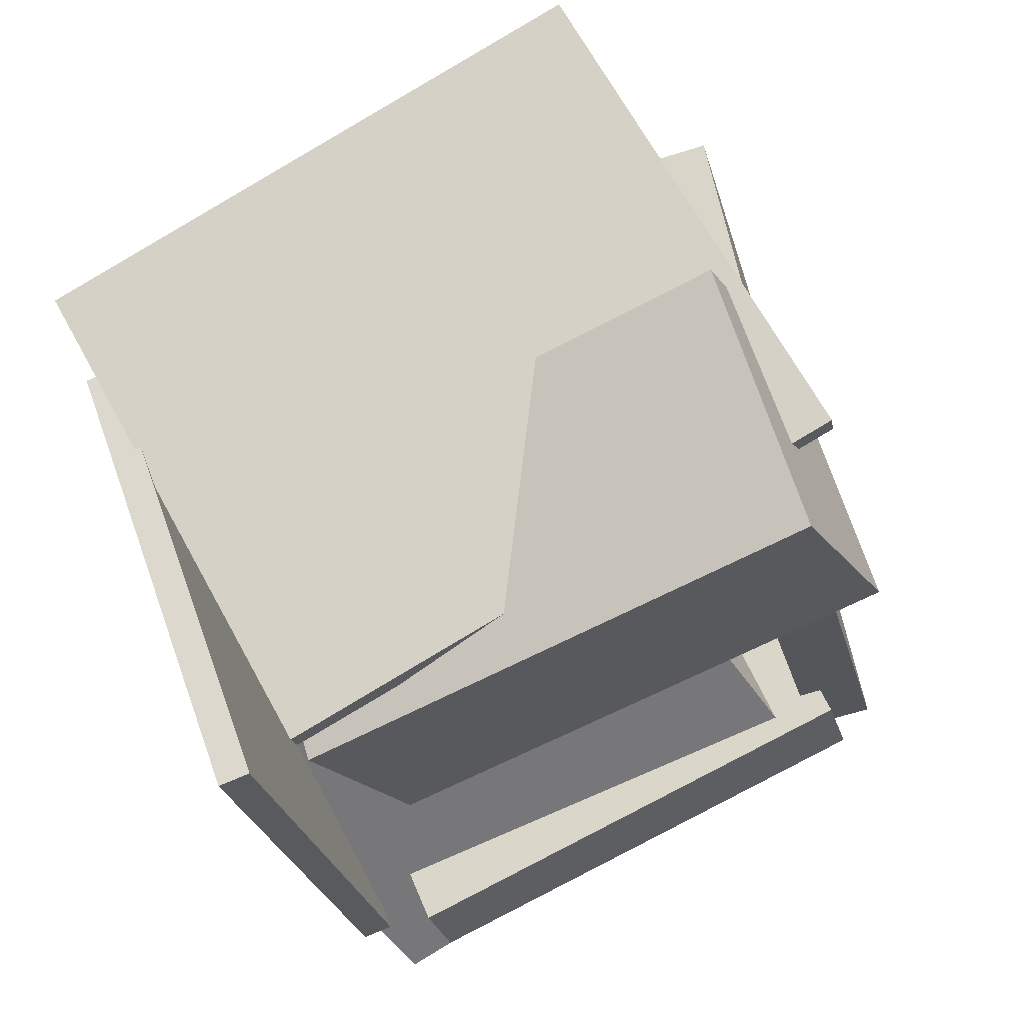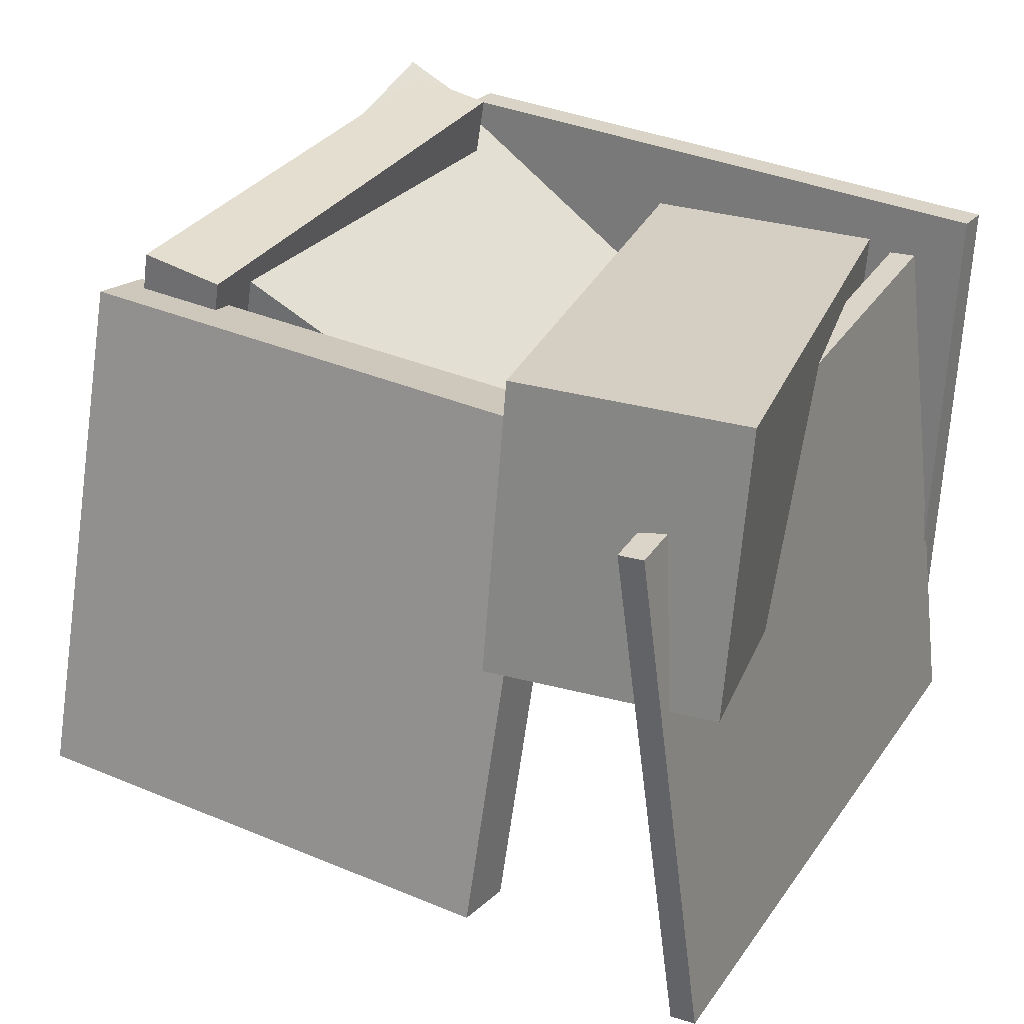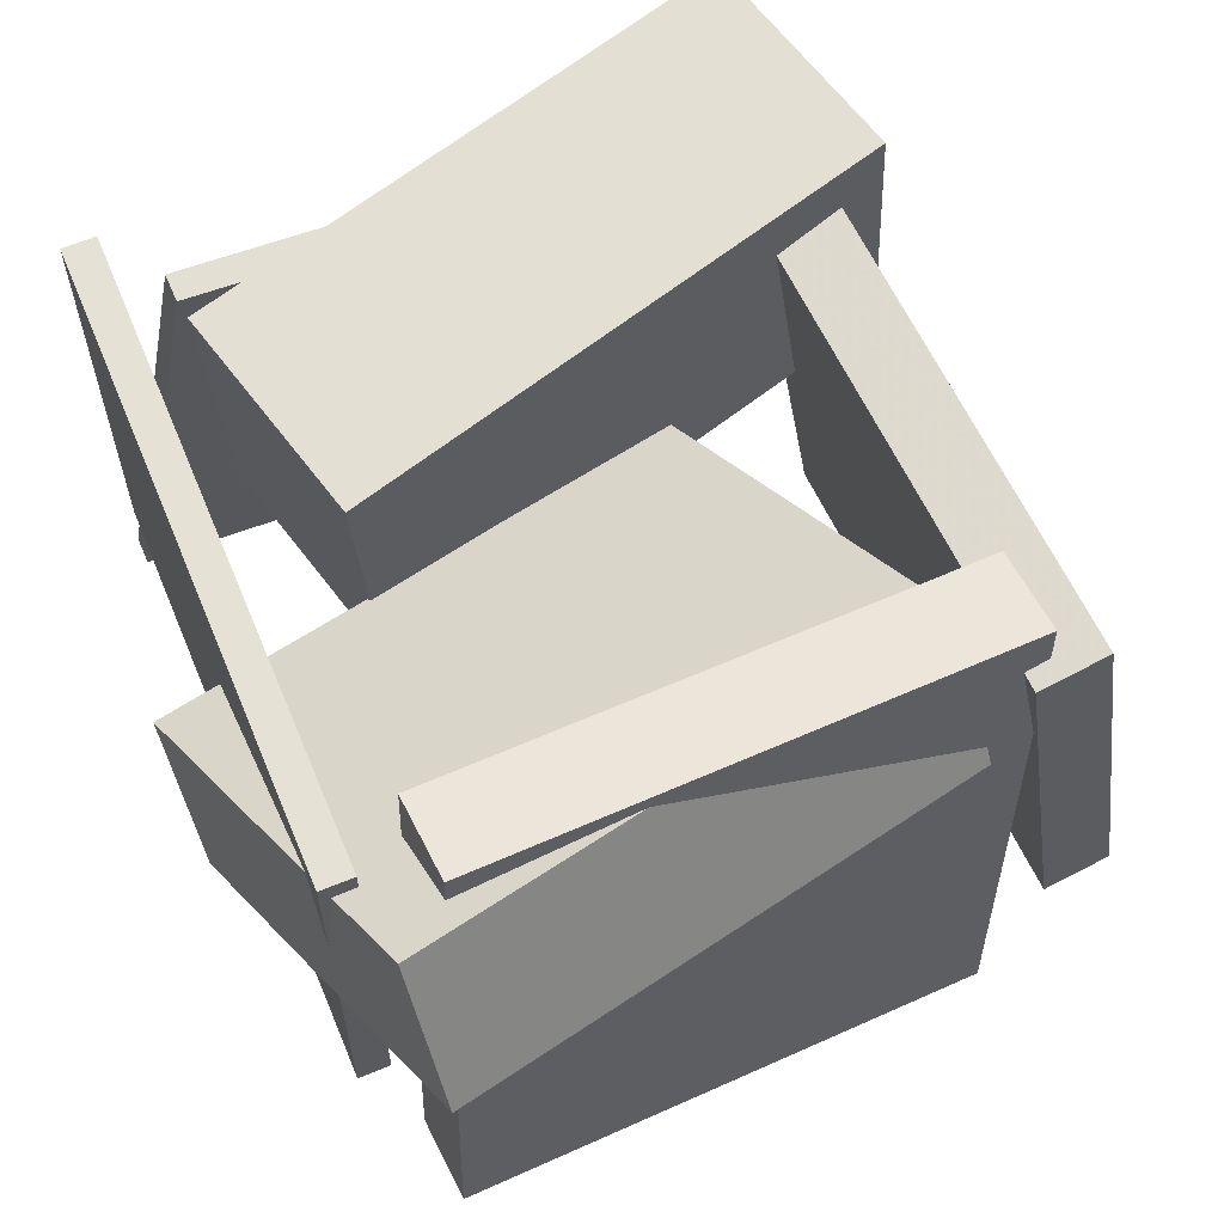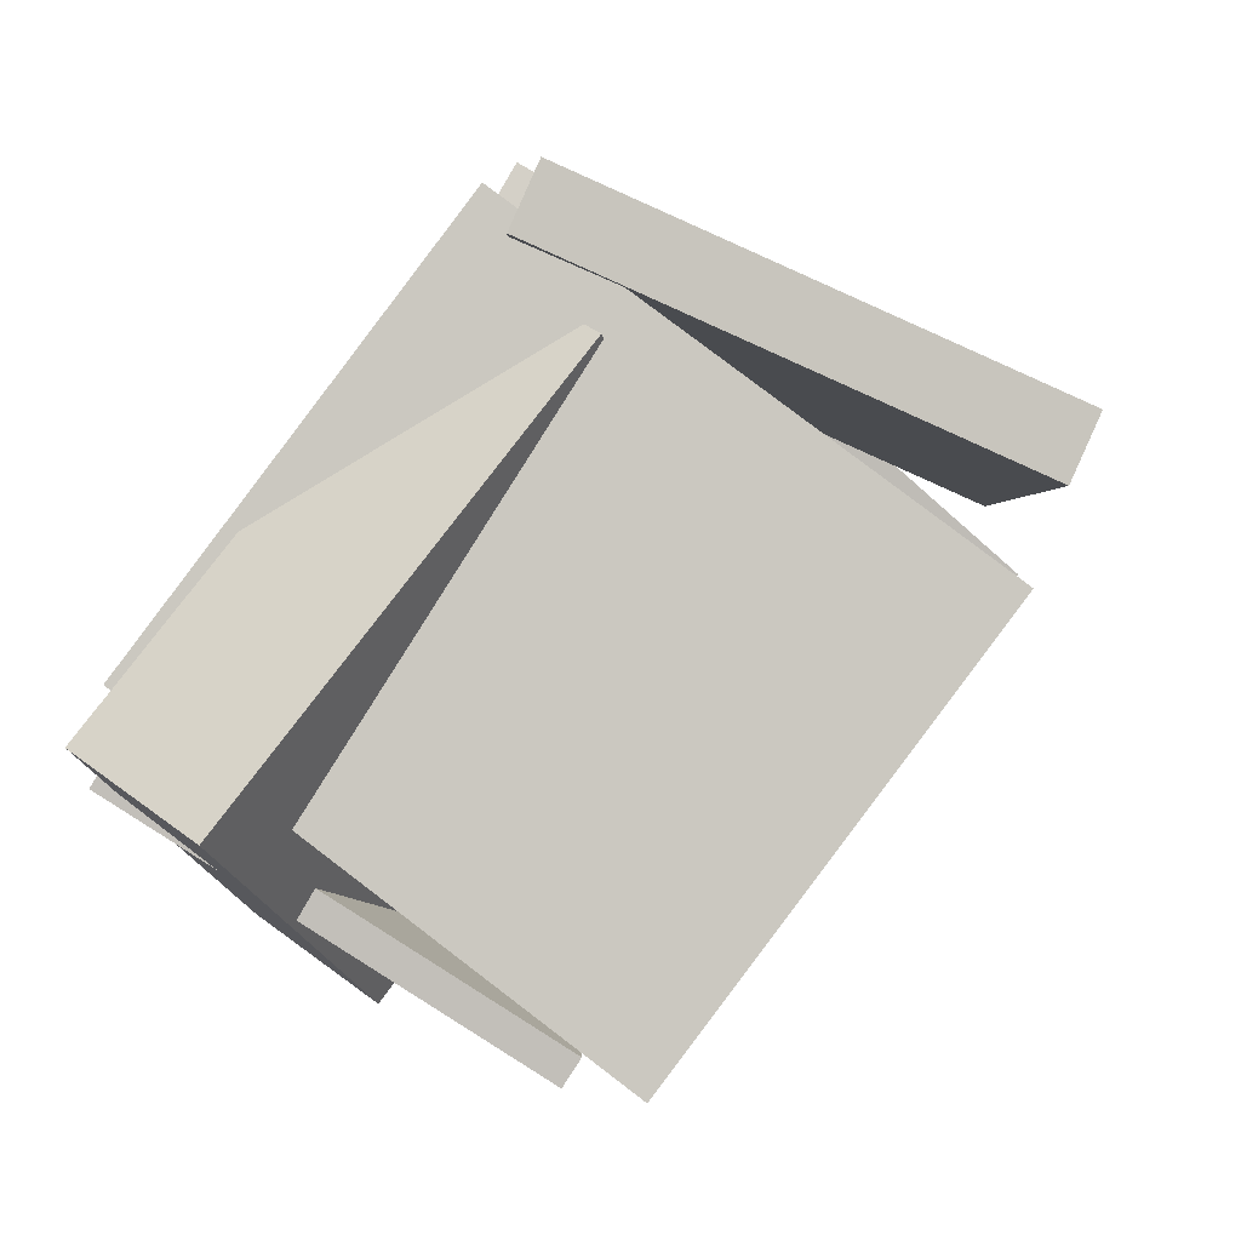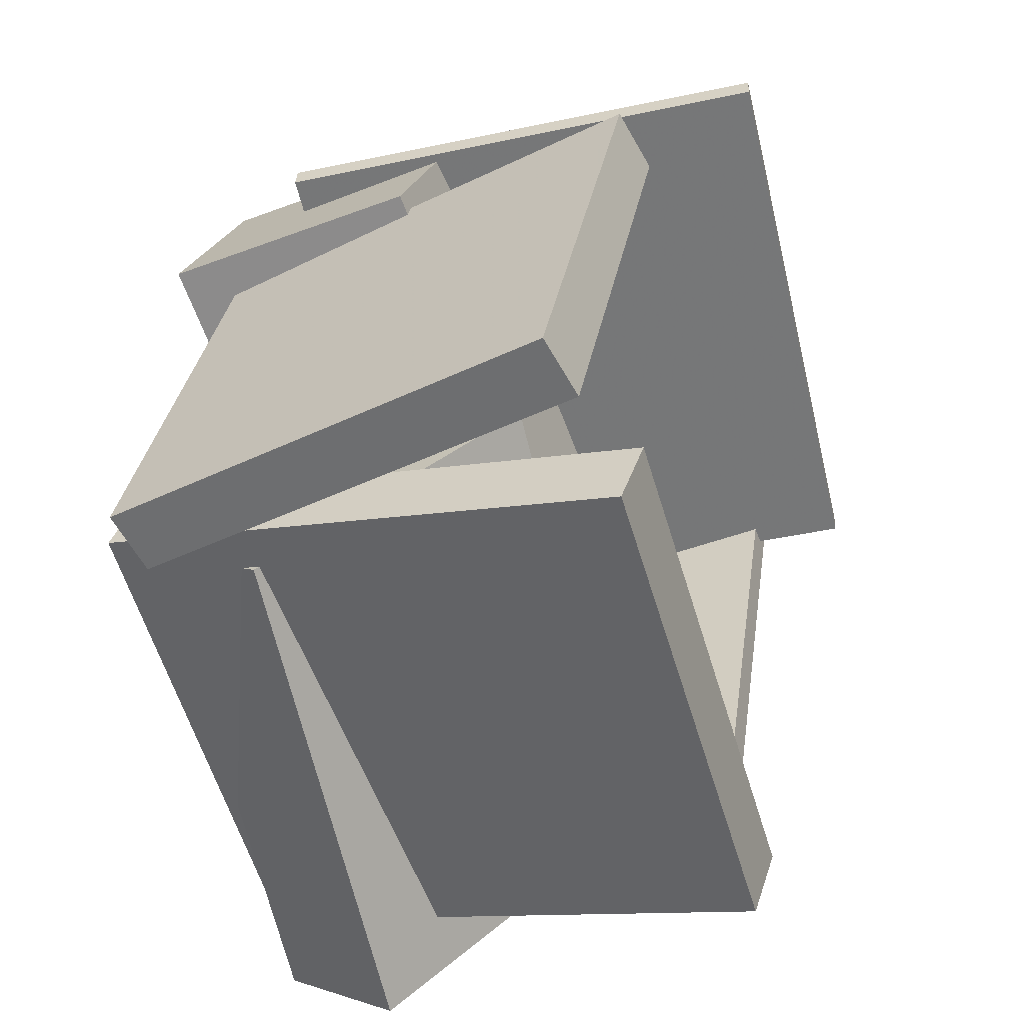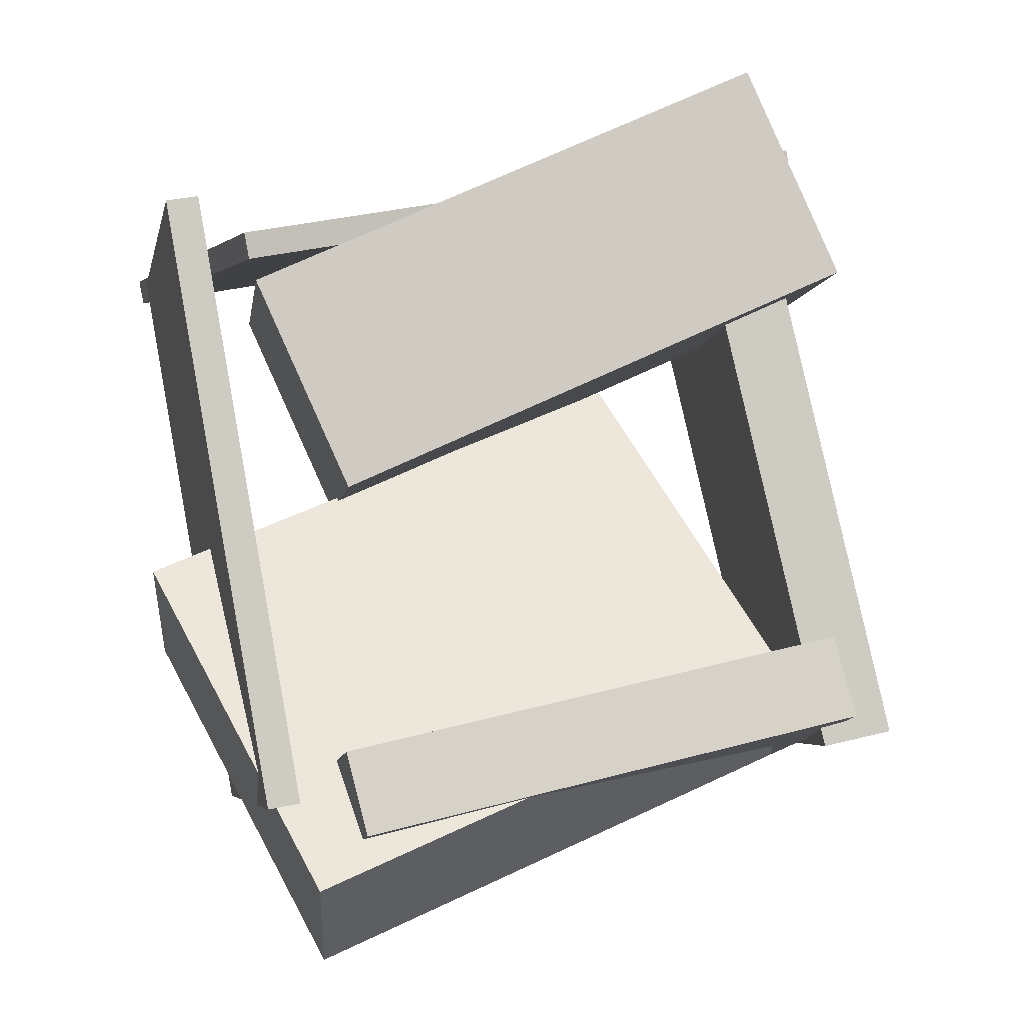
<metadata>
{"format":"obj","ext":"obj","renderer":"f3d","projection":"perspective","resolution":1024,"background":"white","views":[{"elev":68.0,"azim":161.8,"up":"+Z"},{"elev":23.5,"azim":-49.1,"up":"+Y"},{"elev":69.9,"azim":166.6,"up":"+Y"},{"elev":-76.3,"azim":-120.8,"up":"+Z"},{"elev":-47.1,"azim":-65.8,"up":"+Z"},{"elev":0.1,"azim":171.0,"up":"+Z"}]}
</metadata>
<code>
v -0.3108 -0.3866 -0.3259
v 0.3214 -0.3086 -0.4559
v -0.3607 0.2958 -0.1586
v 0.2715 0.3738 -0.2887
v -0.3342 -0.3638 -0.4258
v 0.298 -0.2858 -0.5558
v -0.384 0.3186 -0.2586
v 0.2481 0.3966 -0.3886
f 1.0 7.0 5.0
f 1.0 3.0 7.0
f 1.0 4.0 3.0
f 1.0 2.0 4.0
f 3.0 8.0 7.0
f 3.0 4.0 8.0
f 5.0 7.0 8.0
f 5.0 8.0 6.0
f 1.0 5.0 6.0
f 1.0 6.0 2.0
f 2.0 6.0 8.0
f 2.0 8.0 4.0
v -0.3778 -0.0728 0.2804
v -0.2645 -0.09602 0.5379
v -0.3676 0.2897 0.3086
v -0.2543 0.2664 0.5661
v 0.2513 -0.06906 0.004049
v 0.3646 -0.09228 0.2615
v 0.2616 0.2934 0.03223
v 0.3748 0.2702 0.2897
f 9.0 15.0 13.0
f 9.0 11.0 15.0
f 9.0 12.0 11.0
f 9.0 10.0 12.0
f 11.0 16.0 15.0
f 11.0 12.0 16.0
f 13.0 15.0 16.0
f 13.0 16.0 14.0
f 9.0 13.0 14.0
f 9.0 14.0 10.0
f 10.0 14.0 16.0
f 10.0 16.0 12.0
v 0.3432 -0.2337 -0.4031
v 0.4642 -0.2939 0.3391
v 0.3258 0.3545 -0.3525
v 0.4468 0.2943 0.3897
v 0.3824 -0.232 -0.4094
v 0.5034 -0.2922 0.3329
v 0.365 0.3562 -0.3588
v 0.486 0.296 0.3835
f 17.0 23.0 21.0
f 17.0 19.0 23.0
f 17.0 20.0 19.0
f 17.0 18.0 20.0
f 19.0 24.0 23.0
f 19.0 20.0 24.0
f 21.0 23.0 24.0
f 21.0 24.0 22.0
f 17.0 21.0 22.0
f 17.0 22.0 18.0
f 18.0 22.0 24.0
f 18.0 24.0 20.0
v -0.1077 0.02025 0.1642
v -0.1257 -0.1426 0.05276
v 0.4996 0.1179 -0.07645
v 0.4816 -0.04499 -0.1879
v -0.3021 0.2998 -0.2129
v -0.3201 0.1369 -0.3244
v 0.3053 0.3974 -0.4536
v 0.2873 0.2346 -0.565
f 25.0 31.0 29.0
f 25.0 27.0 31.0
f 25.0 28.0 27.0
f 25.0 26.0 28.0
f 27.0 32.0 31.0
f 27.0 28.0 32.0
f 29.0 31.0 32.0
f 29.0 32.0 30.0
f 25.0 29.0 30.0
f 25.0 30.0 26.0
f 26.0 30.0 32.0
f 26.0 32.0 28.0
v -0.3523 0.1181 0.4563
v -0.2278 -0.5481 0.4536
v -0.3463 0.1191 0.489
v -0.2218 -0.5471 0.4862
v 0.3826 0.256 0.3173
v 0.5071 -0.4101 0.3145
v 0.3886 0.257 0.35
v 0.5131 -0.4092 0.3472
f 33.0 39.0 37.0
f 33.0 35.0 39.0
f 33.0 36.0 35.0
f 33.0 34.0 36.0
f 35.0 40.0 39.0
f 35.0 36.0 40.0
f 37.0 39.0 40.0
f 37.0 40.0 38.0
f 33.0 37.0 38.0
f 33.0 38.0 34.0
f 34.0 38.0 40.0
f 34.0 40.0 36.0
v -0.3891 -0.4083 0.263
v -0.3057 -0.4172 0.244
v -0.3112 0.2177 0.312
v -0.2278 0.2089 0.293
v -0.5178 -0.3458 -0.3309
v -0.4344 -0.3547 -0.3499
v -0.4399 0.2802 -0.282
v -0.3565 0.2713 -0.301
f 41.0 47.0 45.0
f 41.0 43.0 47.0
f 41.0 44.0 43.0
f 41.0 42.0 44.0
f 43.0 48.0 47.0
f 43.0 44.0 48.0
f 45.0 47.0 48.0
f 45.0 48.0 46.0
f 41.0 45.0 46.0
f 41.0 46.0 42.0
f 42.0 46.0 48.0
f 42.0 48.0 44.0

</code>
